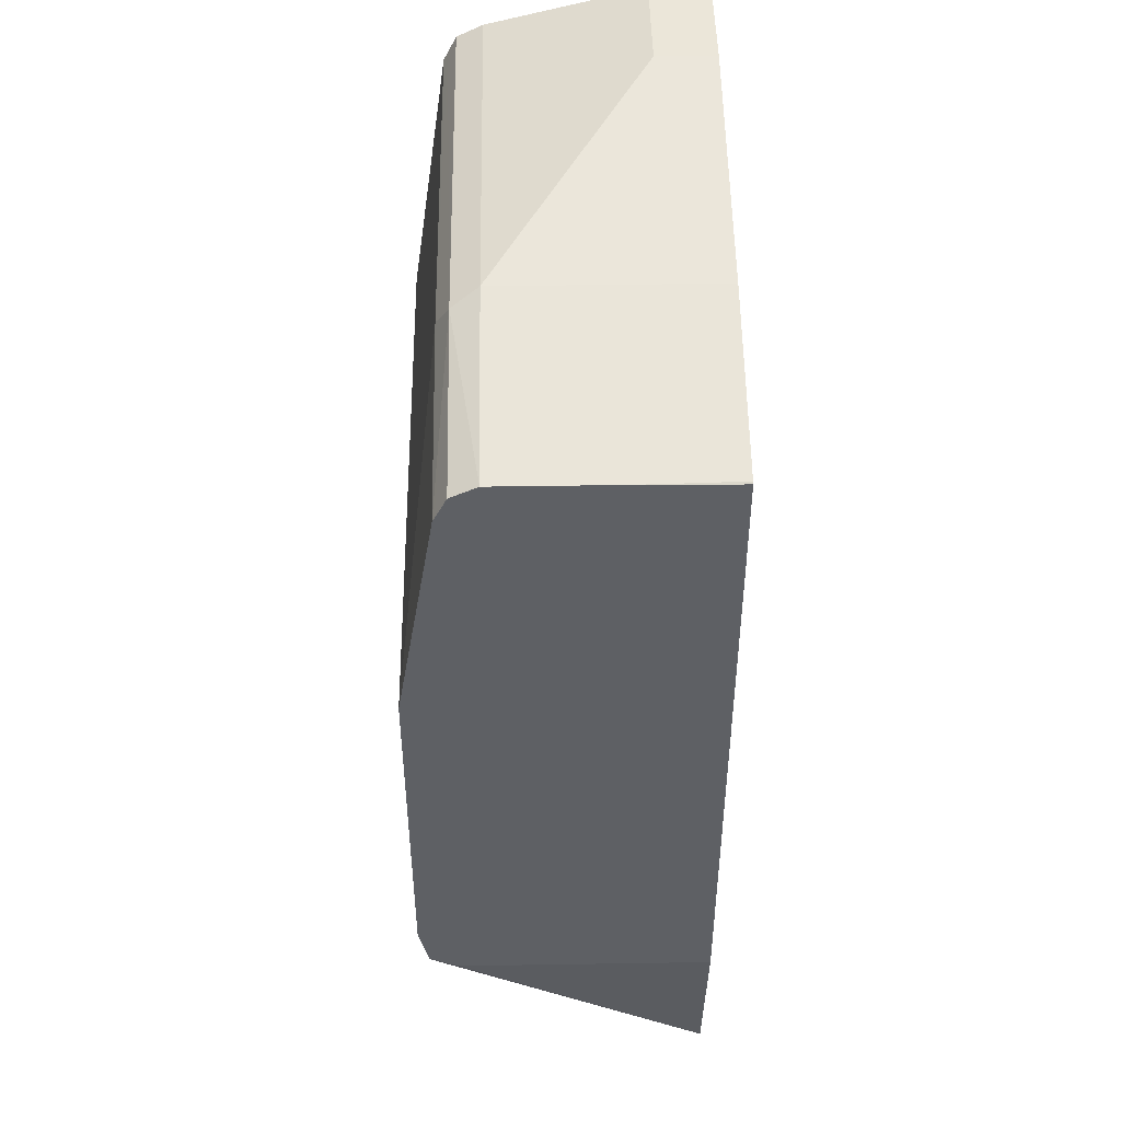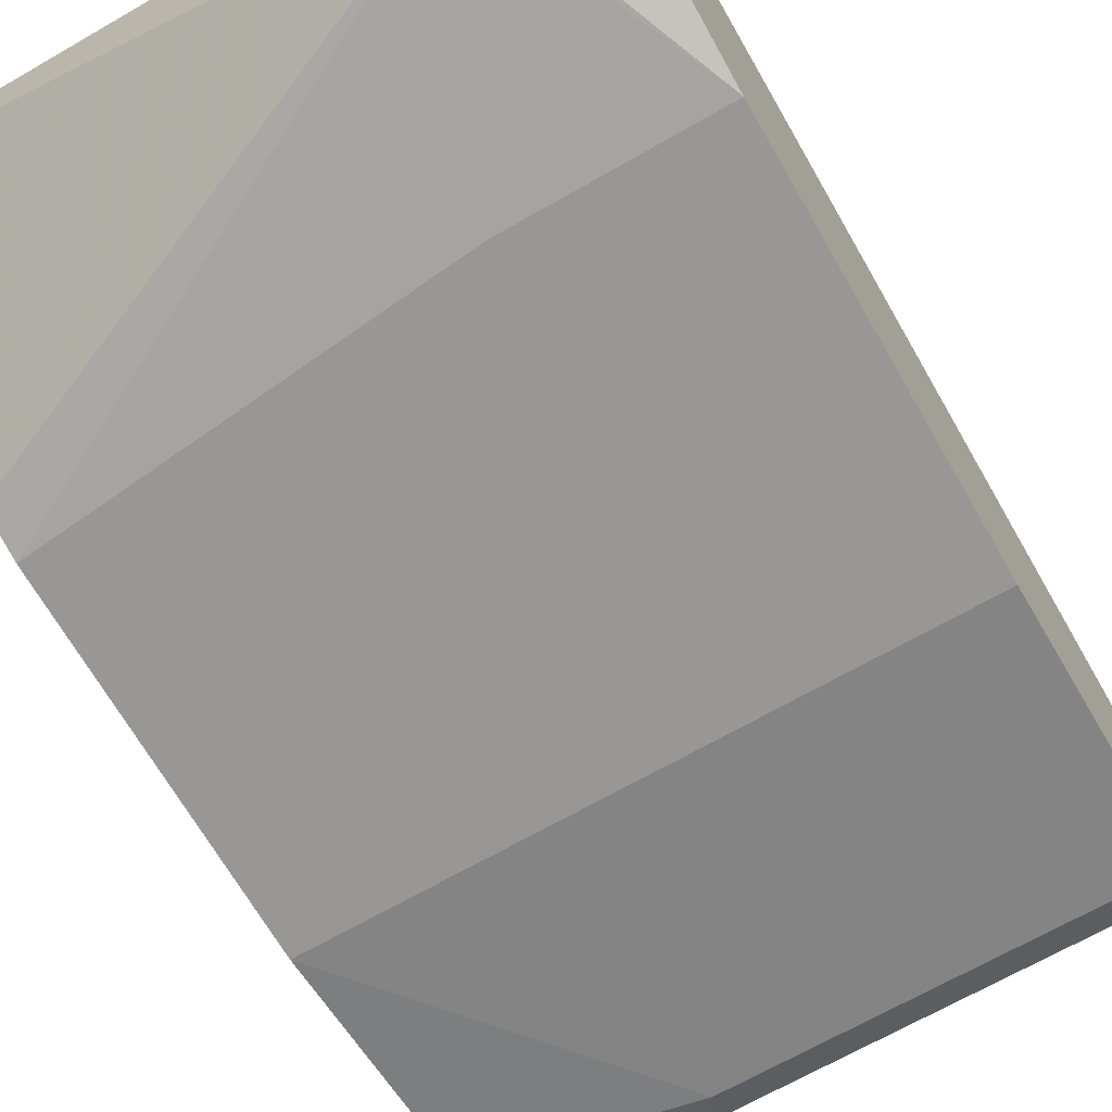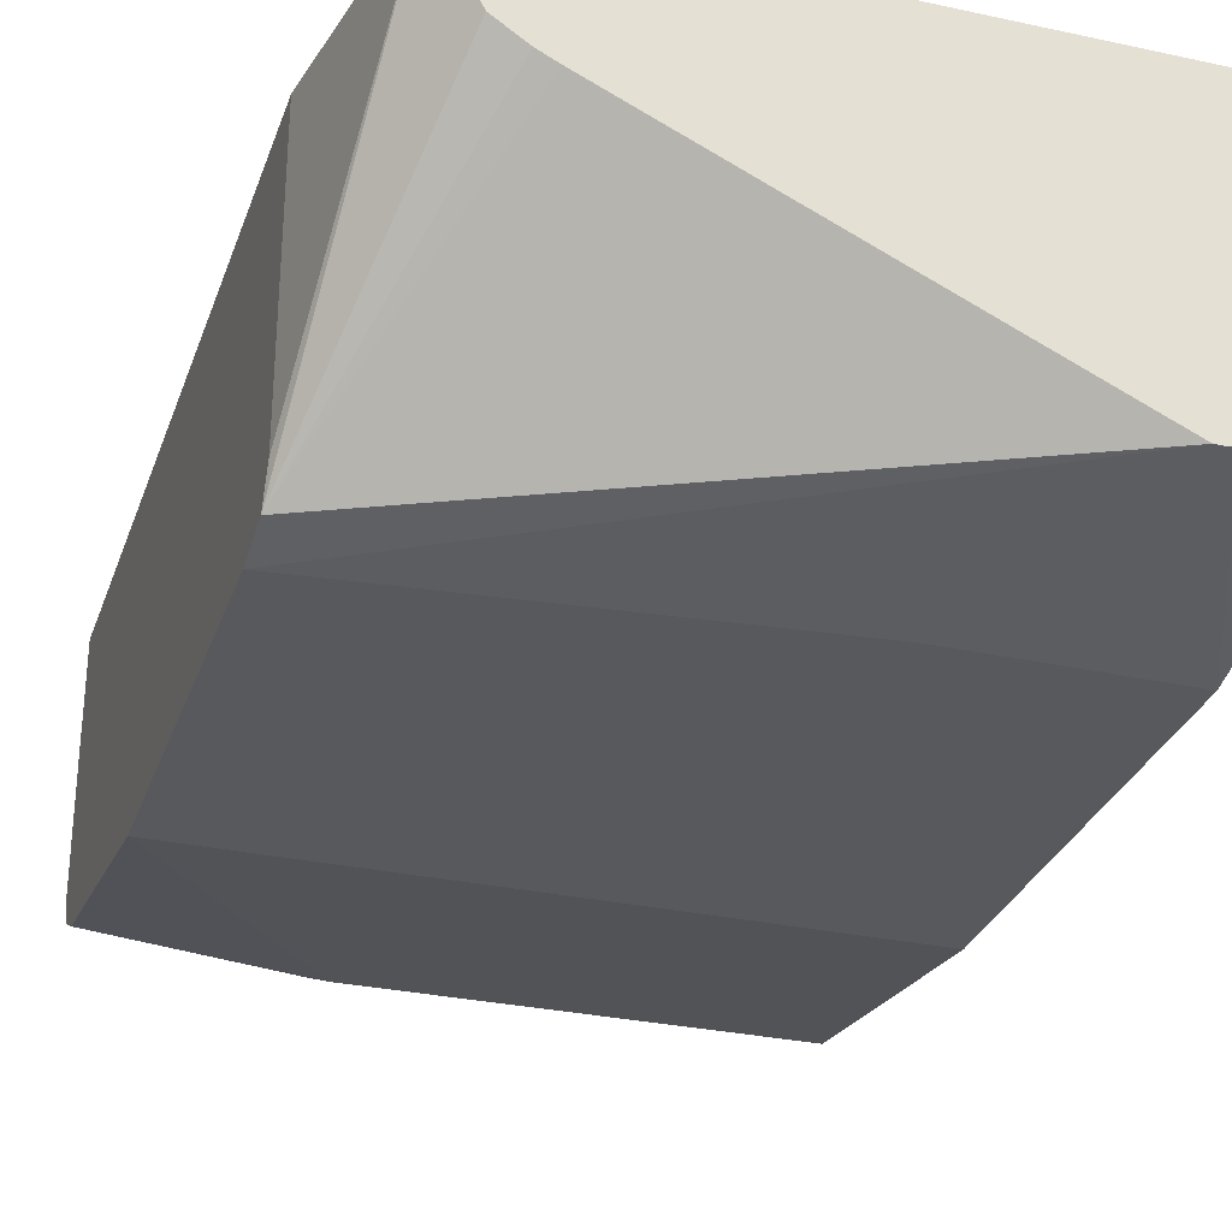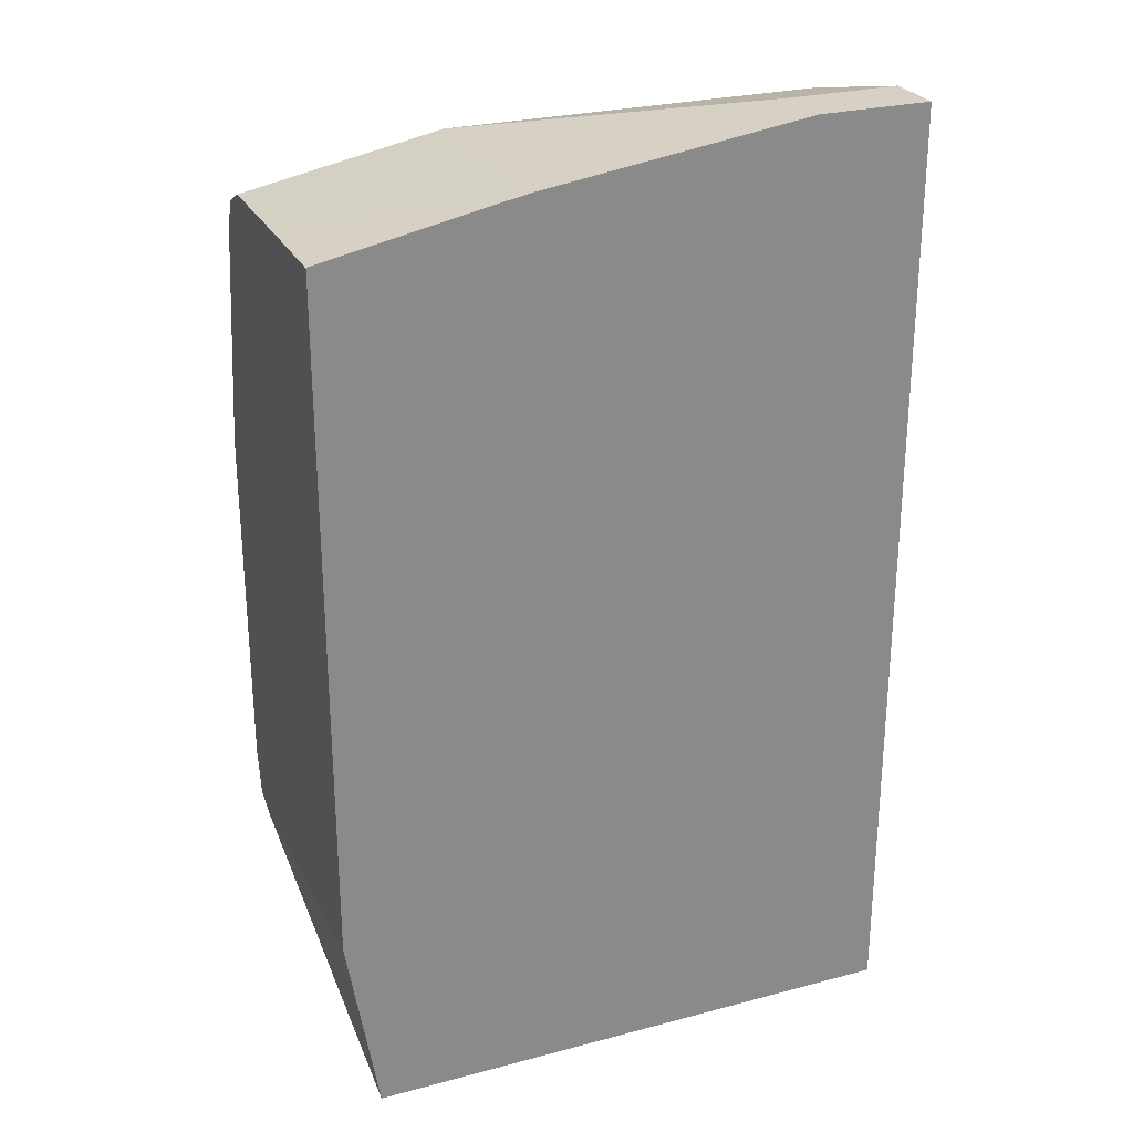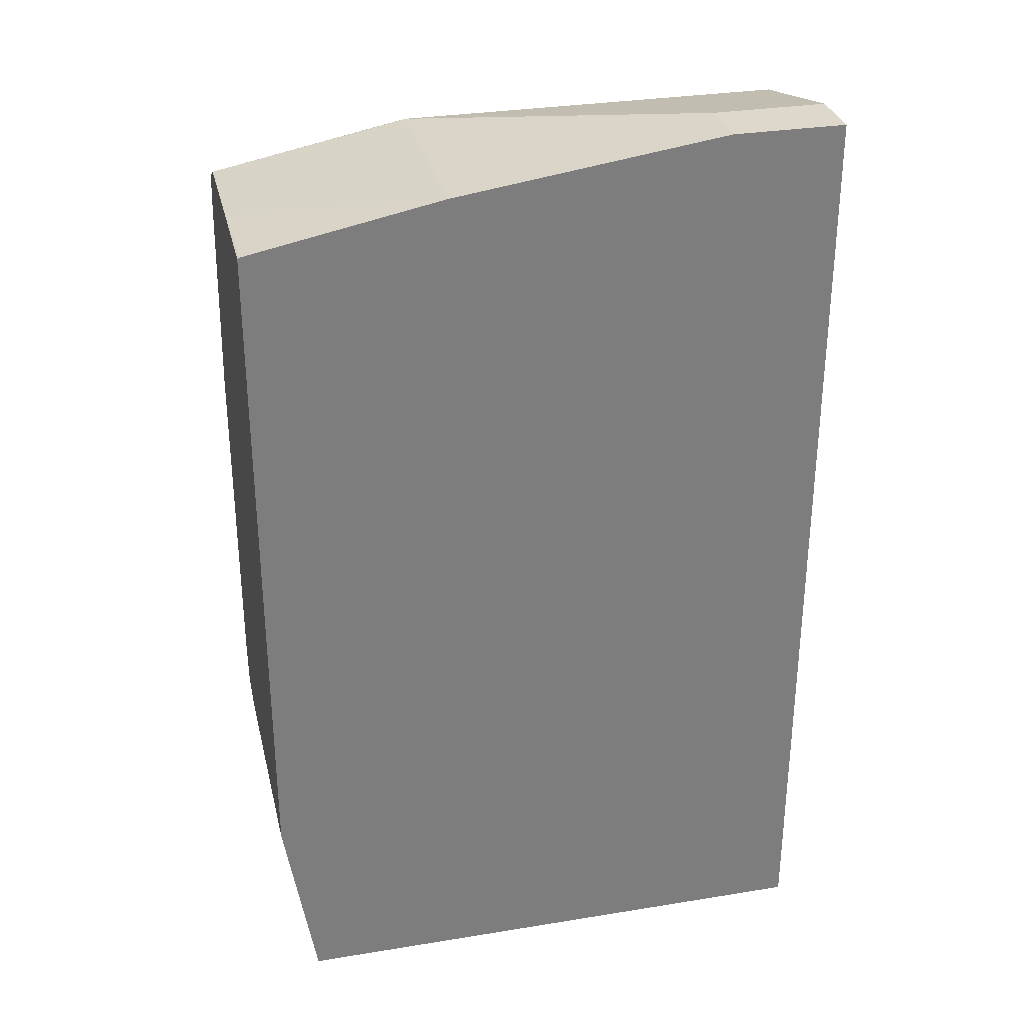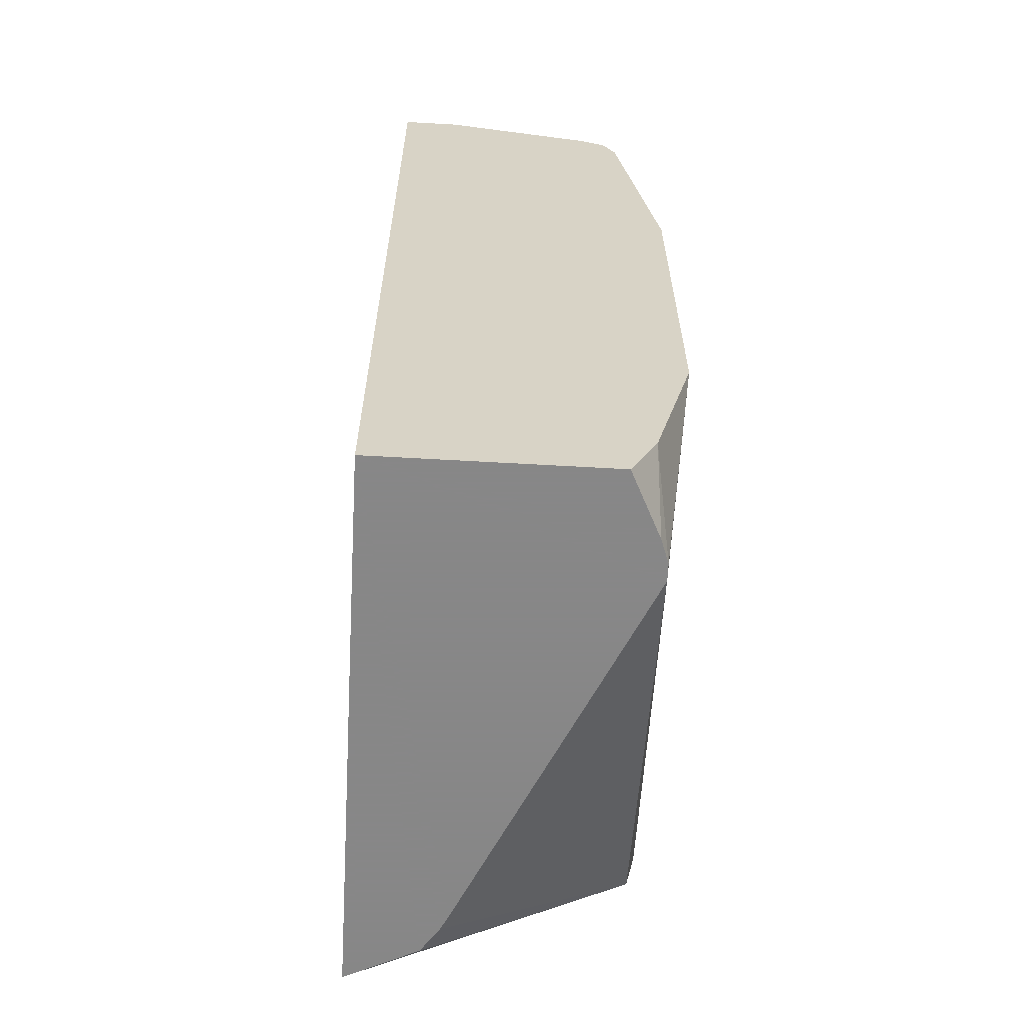
<metadata>
{"format":"obj","ext":"obj","renderer":"f3d","projection":"perspective","resolution":1024,"background":"white","views":[{"elev":46.9,"azim":-91.0,"up":"+Y"},{"elev":-68.2,"azim":29.9,"up":"+Z"},{"elev":-30.0,"azim":-17.6,"up":"+Z"},{"elev":26.6,"azim":-22.5,"up":"+Y"},{"elev":31.2,"azim":-13.1,"up":"+Y"},{"elev":-62.6,"azim":86.7,"up":"+Y"}]}
</metadata>
<code>
v -0.3414 0.2143 -0.2322
v -0.393 0.2143 -0.2322
v -0.3414 0.2143 -0.2051
v -0.3414 0.1964 -0.3036
v -0.393 0.2143 -0.2051
v -0.518 0.1964 -0.3036
v -0.3414 -0.2211 -0.2051
v -0.3414 0.1944 -0.3077
v -0.518 0.1964 -0.2051
v -0.5239 0.1905 -0.3155
v -0.6083 0.1786 -0.3036
v -0.594 -0.2211 -0.2051
v -0.3414 -0.2211 -0.3096
v -0.3414 0.1905 -0.3155
v -0.6083 0.1786 -0.25
v -0.6072 0.1786 -0.2051
v -0.3414 0.1827 -0.3194
v -0.518 0.1786 -0.3215
v -0.6083 0.1607 -0.3215
v -0.6083 0.1628 -0.3204
v -0.6083 0.1726 -0.3155
v -0.6083 0.1775 -0.3057
v -0.6083 -0.1344 -0.3215
v -0.6083 -0.1285 -0.3344
v -0.6083 -0.1283 -0.3349
v -0.5912 -0.2211 -0.2108
v -0.6083 -0.1344 -0.2051
v -0.3707 -0.2211 -0.3239
v -0.3414 -0.1965 -0.3215
v -0.6083 0.1781 -0.2051
v -0.3414 0.1786 -0.3215
v -0.6083 0.05354 -0.3393
v -0.6083 -0.1082 -0.3393
v -0.3891 -0.2211 -0.3279
v -0.5579 -0.2211 -0.25
v -0.5653 -0.2211 -0.2464
v -0.5775 -0.2211 -0.2382
v -0.3814 -0.2211 -0.3278
v -0.3414 -0.125 -0.3393
v -0.3414 0.05354 -0.3393
v -0.4287 -0.125 -0.3393
v -0.3857 -0.2211 -0.3279
f 12 25 26
f 11 25 24
f 12 23 24
f 11 30 15
f 11 27 30
f 11 23 27
f 11 24 23
f 12 24 25
f 11 20 19
f 11 32 33
f 11 19 32
f 11 21 20
f 11 22 21
f 10 14 17
f 10 22 11
f 12 27 23
f 10 21 22
f 11 33 25
f 13 28 29
f 28 38 29
f 17 31 18
f 10 20 21
f 38 42 39
f 34 39 42
f 34 41 39
f 33 41 34
f 32 41 33
f 32 39 41
f 32 40 39
f 29 38 39
f 25 37 26
f 25 36 37
f 25 35 36
f 25 34 35
f 25 33 34
f 18 32 19
f 18 40 32
f 18 31 40
f 15 30 16
f 10 19 20
f 7 35 34
f 10 17 18
f 3 5 9
f 2 9 5
f 2 6 9
f 1 6 2
f 1 4 6
f 1 8 4
f 1 14 8
f 1 17 14
f 1 31 17
f 1 40 31
f 1 29 39
f 1 13 29
f 1 7 13
f 1 3 7
f 1 5 3
f 1 2 5
f 10 18 19
f 3 9 16
f 3 16 30
f 1 39 40
f 3 27 12
f 9 15 16
f 3 30 27
f 8 14 10
f 7 28 13
f 7 38 28
f 7 34 42
f 7 36 35
f 7 37 36
f 7 42 38
f 7 12 26
f 6 15 9
f 6 11 15
f 6 10 11
f 6 8 10
f 7 26 37
f 3 12 7
f 4 8 6

</code>
